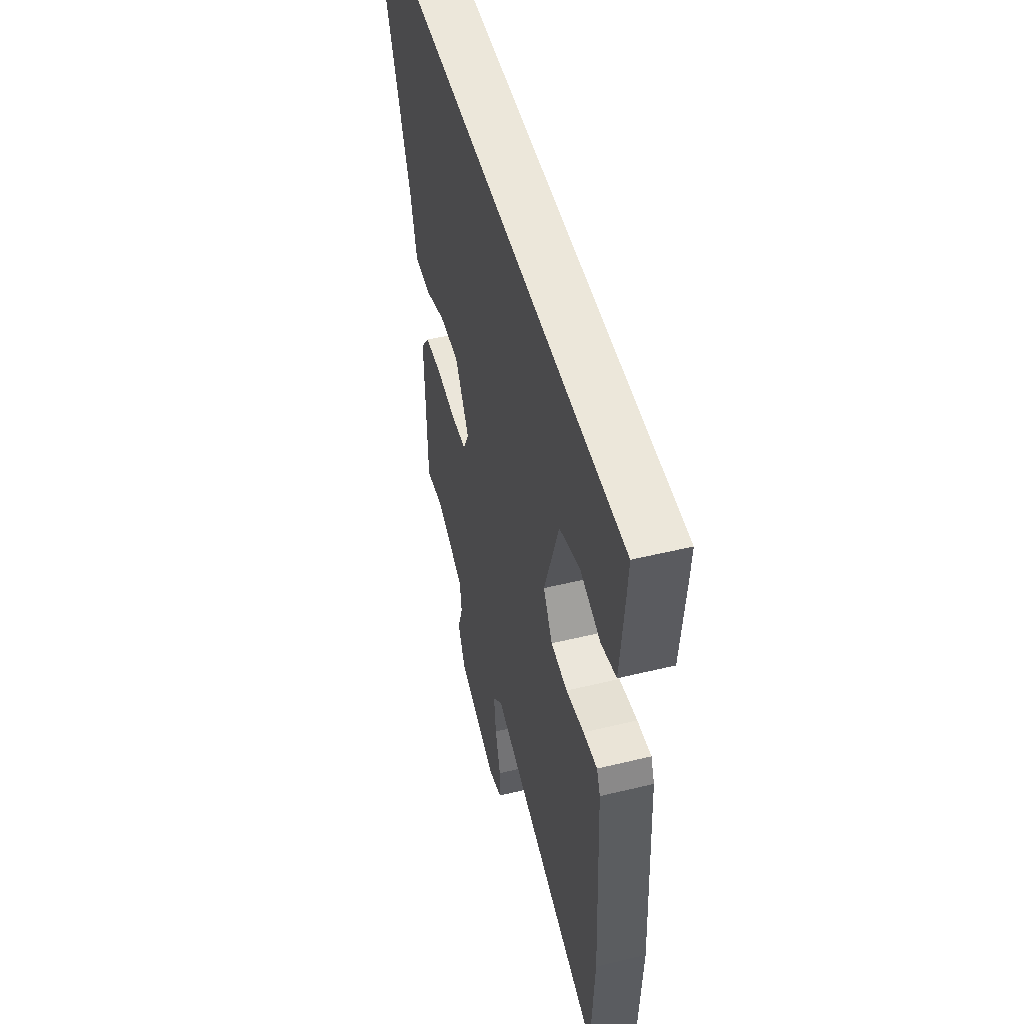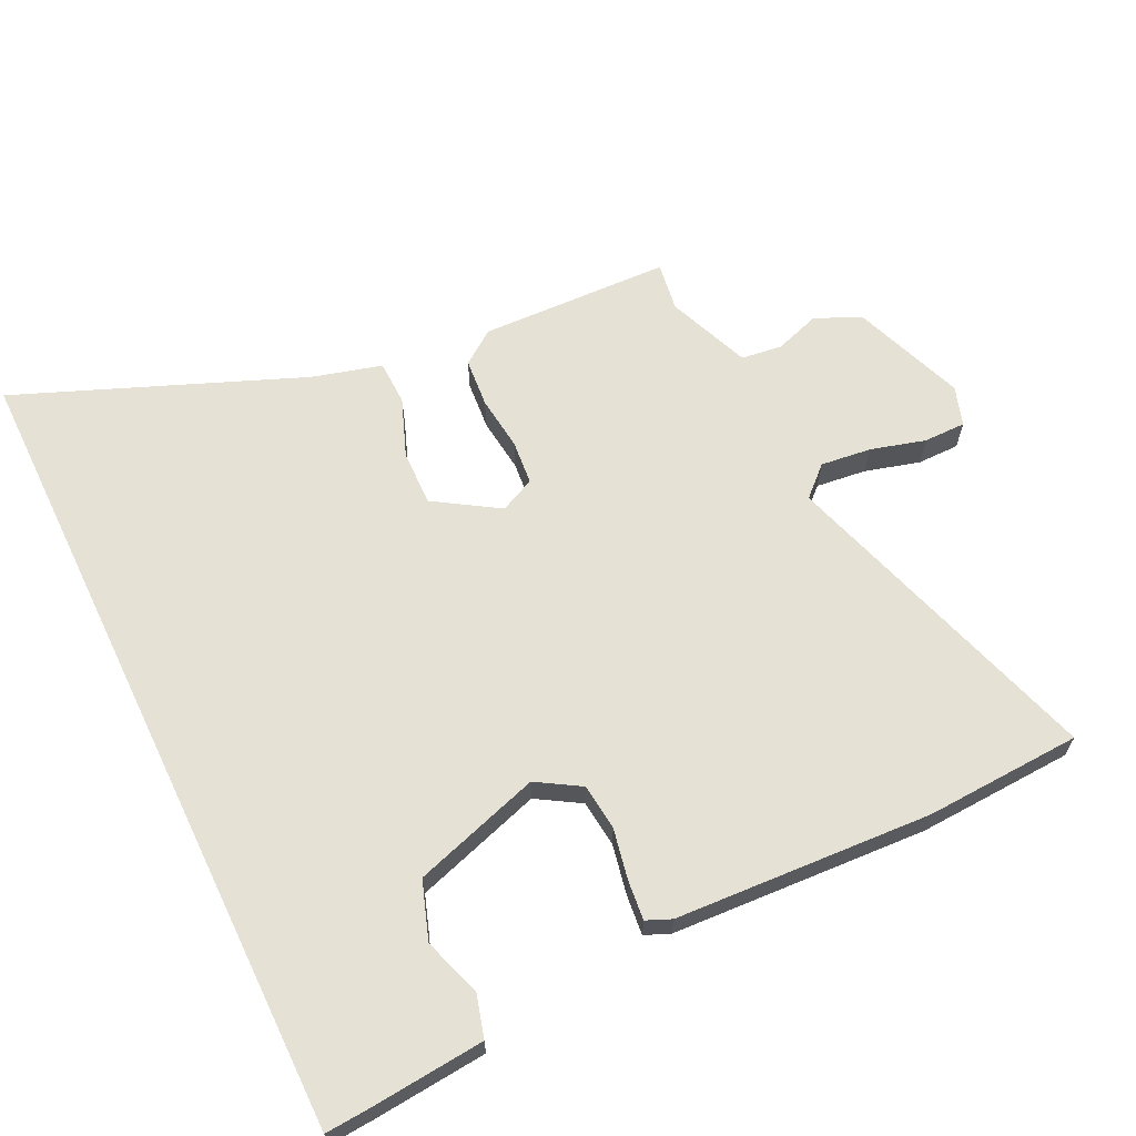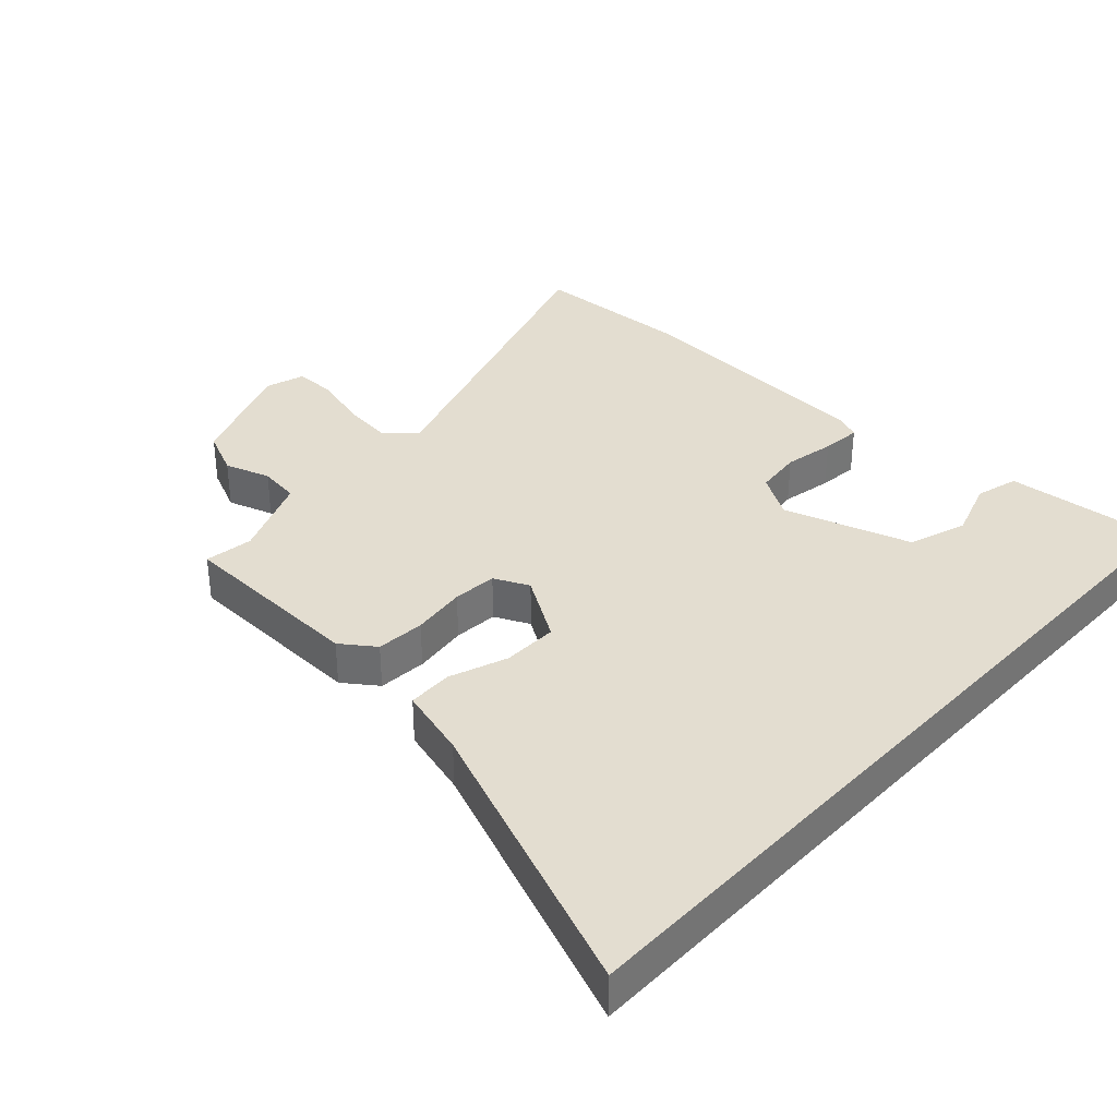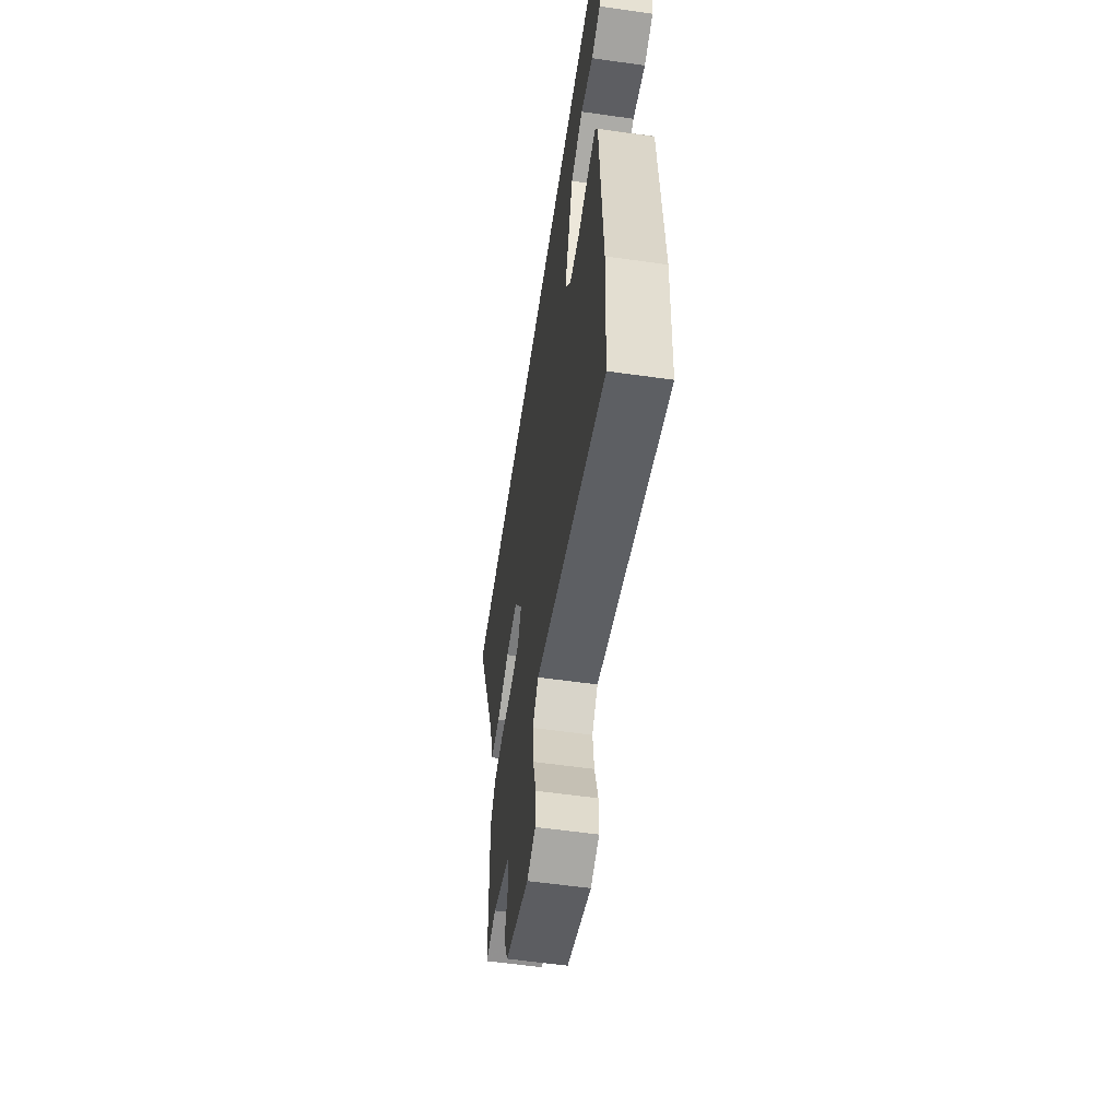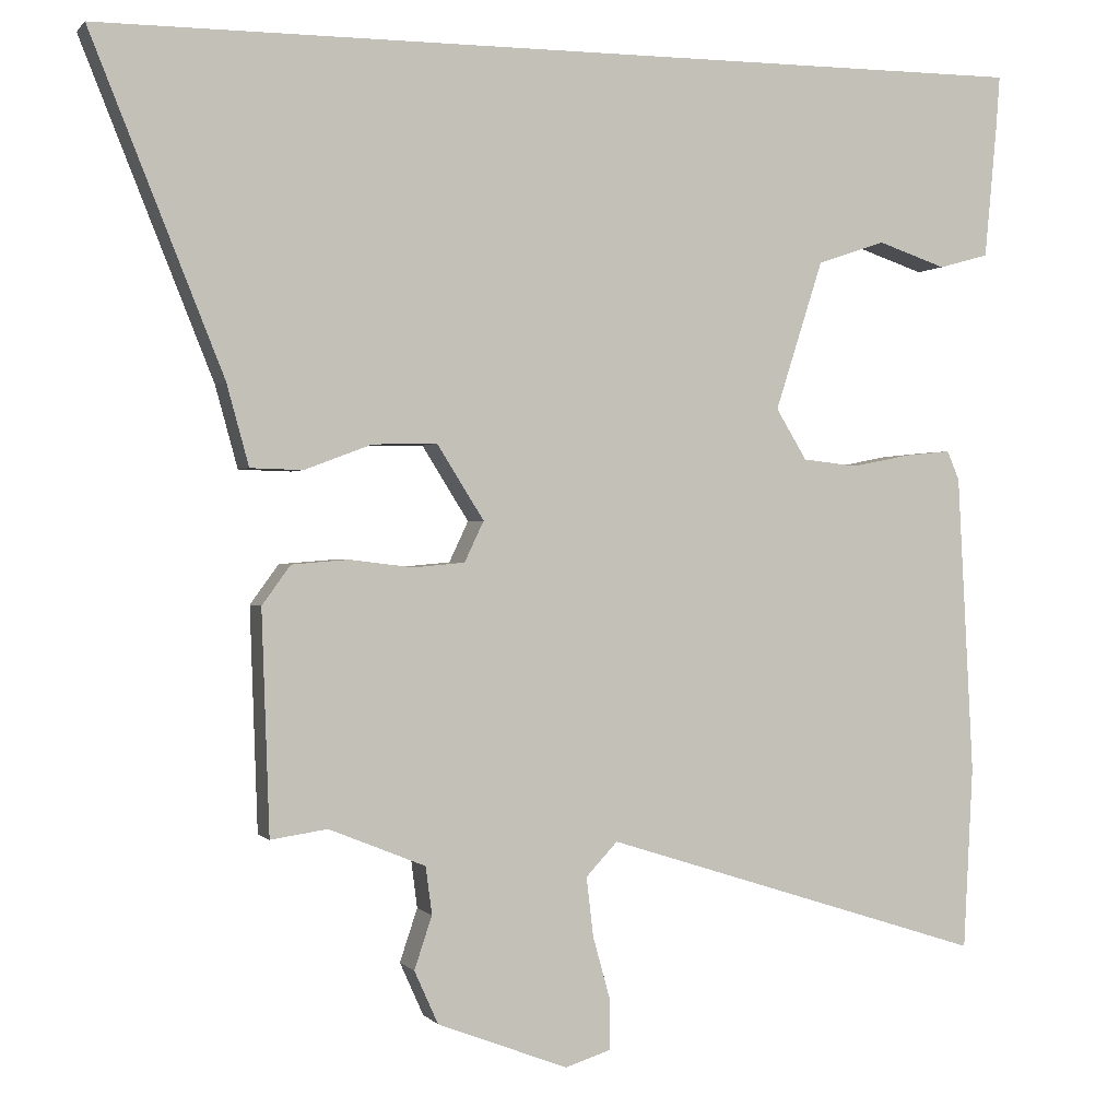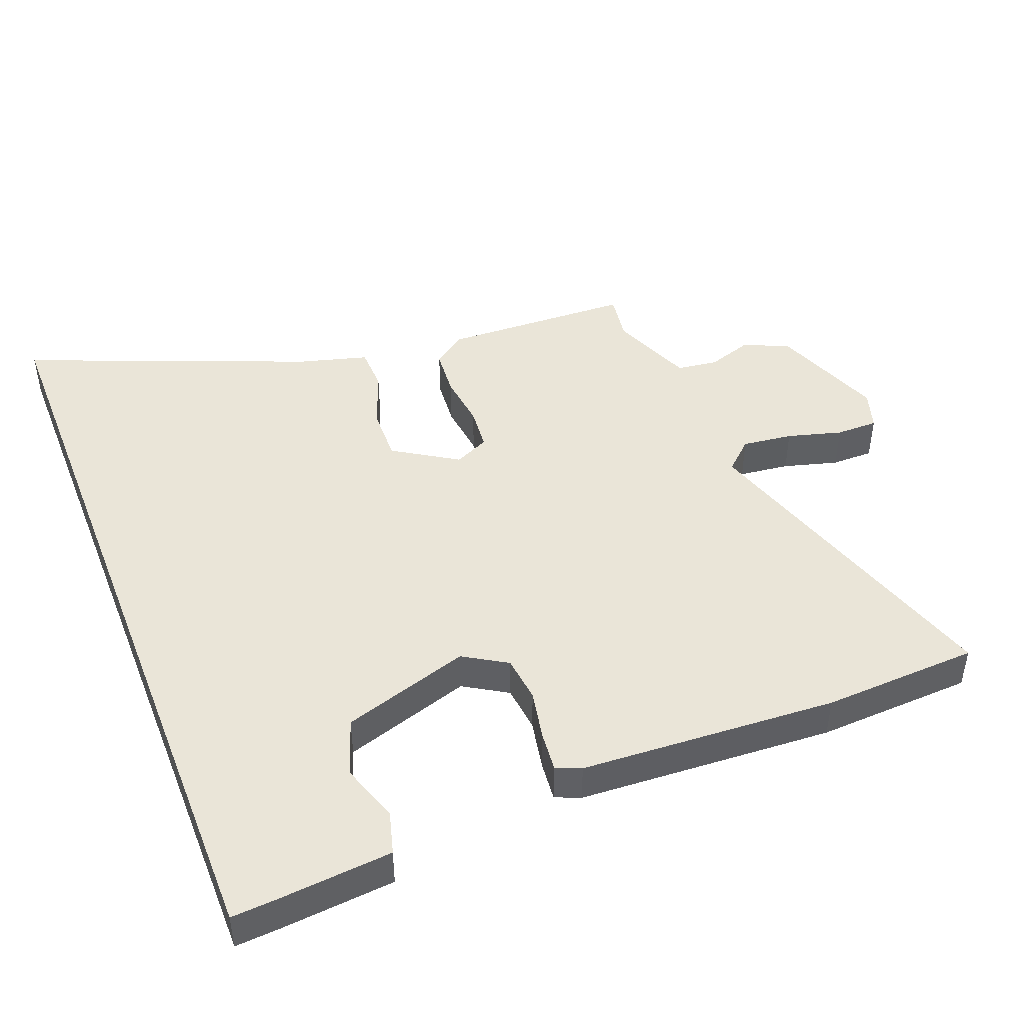
<metadata>
{"format":"obj","ext":"obj","renderer":"f3d","projection":"perspective","resolution":1024,"background":"white","views":[{"elev":50.4,"azim":75.1,"up":"+Z"},{"elev":64.7,"azim":64.3,"up":"+Y"},{"elev":35.5,"azim":-47.2,"up":"+Y"},{"elev":-57.3,"azim":81.6,"up":"+Z"},{"elev":0.3,"azim":-18.4,"up":"+Z"},{"elev":45.2,"azim":68.7,"up":"+Y"}]}
</metadata>
<code>
v 0.543 0.07 0.5
v 0.538 0.07 0.431
v 0.522 0.07 0.259
v 0.457 0.07 0.241
v 0.368 0.07 0.271
v 0.28 0.07 0.241
v 0.218 0.07 0.047
v 0.258 0.07 -0.019
v 0.329 0.07 -0.027
v 0.406 0.07 -0.012
v 0.466 0.07 -0.006
v 0.482 0.07 -0.044
v 0.503 0.07 -0.434
v 0.491 0.07 -0.672
v -0.006 0.07 -0.514
v -0.047 0.07 -0.558
v -0.038 0.07 -0.635
v -0.015 0.07 -0.718
v -0.015 0.07 -0.782
v -0.075 0.07 -0.801
v -0.245 0.07 -0.736
v -0.276 0.07 -0.667
v -0.253 0.07 -0.598
v -0.261 0.07 -0.536
v -0.387 0.07 -0.485
v -0.461 0.07 -0.496
v -0.471 0.07 -0.207
v -0.434 0.07 -0.156
v -0.36 0.07 -0.15
v -0.277 0.07 -0.16
v -0.21 0.07 -0.154
v -0.185 0.07 -0.101
v -0.246 0.07 -0.004
v -0.33 0.07 -0.006
v -0.418 0.07 -0.039
v -0.486 0.07 -0.037
v -0.515 0.07 0.069
v -0.687 0.07 0.5
v 0.543 0 0.5
v 0.538 0 0.431
v 0.522 0 0.259
v 0.457 0 0.241
v 0.368 0 0.271
v 0.28 0 0.241
v 0.218 0 0.047
v 0.258 0 -0.019
v 0.329 0 -0.027
v 0.406 0 -0.012
v 0.466 0 -0.006
v 0.482 0 -0.044
v 0.503 0 -0.434
v 0.491 0 -0.672
v -0.006 0 -0.514
v -0.047 0 -0.558
v -0.038 0 -0.635
v -0.015 0 -0.718
v -0.015 0 -0.782
v -0.075 0 -0.801
v -0.245 0 -0.736
v -0.276 0 -0.667
v -0.253 0 -0.598
v -0.261 0 -0.536
v -0.387 0 -0.485
v -0.461 0 -0.496
v -0.471 0 -0.207
v -0.434 0 -0.156
v -0.36 0 -0.15
v -0.277 0 -0.16
v -0.21 0 -0.154
v -0.185 0 -0.101
v -0.246 0 -0.004
v -0.33 0 -0.006
v -0.418 0 -0.039
v -0.486 0 -0.037
v -0.515 0 0.069
v -0.687 0 0.5
f 37 38 1 2
f 36 37 2
f 35 36 2
f 34 35 2
f 33 34 2
f 32 33 2
f 28 29 30
f 27 28 30
f 26 27 30
f 25 26 30
f 24 25 30 31
f 23 24 31 32
f 21 22 23
f 20 21 23
f 19 20 23
f 18 19 23
f 17 18 23
f 16 17 23 32
f 13 14 15
f 12 13 15
f 11 12 15
f 10 11 15
f 9 10 15
f 15 16 32
f 9 15 32
f 8 9 32
f 2 3 4 5
f 2 5 6
f 32 2 6
f 7 8 32
f 6 7 32
f 40 39 76 75
f 40 75 74
f 40 74 73
f 40 73 72
f 40 72 71
f 40 71 70
f 68 67 66
f 68 66 65
f 68 65 64
f 68 64 63
f 69 68 63 62
f 70 69 62 61
f 61 60 59
f 61 59 58
f 61 58 57
f 61 57 56
f 61 56 55
f 70 61 55 54
f 53 52 51
f 53 51 50
f 53 50 49
f 53 49 48
f 53 48 47
f 70 54 53
f 70 53 47
f 70 47 46
f 43 42 41 40
f 44 43 40
f 44 40 70
f 70 46 45
f 70 45 44
f 1 39 40 2
f 2 40 41 3
f 3 41 42 4
f 4 42 43 5
f 5 43 44 6
f 6 44 45 7
f 7 45 46 8
f 8 46 47 9
f 9 47 48 10
f 10 48 49 11
f 11 49 50 12
f 12 50 51 13
f 13 51 52 14
f 14 52 53 15
f 15 53 54 16
f 16 54 55 17
f 17 55 56 18
f 18 56 57 19
f 19 57 58 20
f 20 58 59 21
f 21 59 60 22
f 22 60 61 23
f 23 61 62 24
f 24 62 63 25
f 25 63 64 26
f 26 64 65 27
f 27 65 66 28
f 28 66 67 29
f 29 67 68 30
f 30 68 69 31
f 31 69 70 32
f 32 70 71 33
f 33 71 72 34
f 34 72 73 35
f 35 73 74 36
f 36 74 75 37
f 37 75 76 38
f 38 76 39 1

</code>
